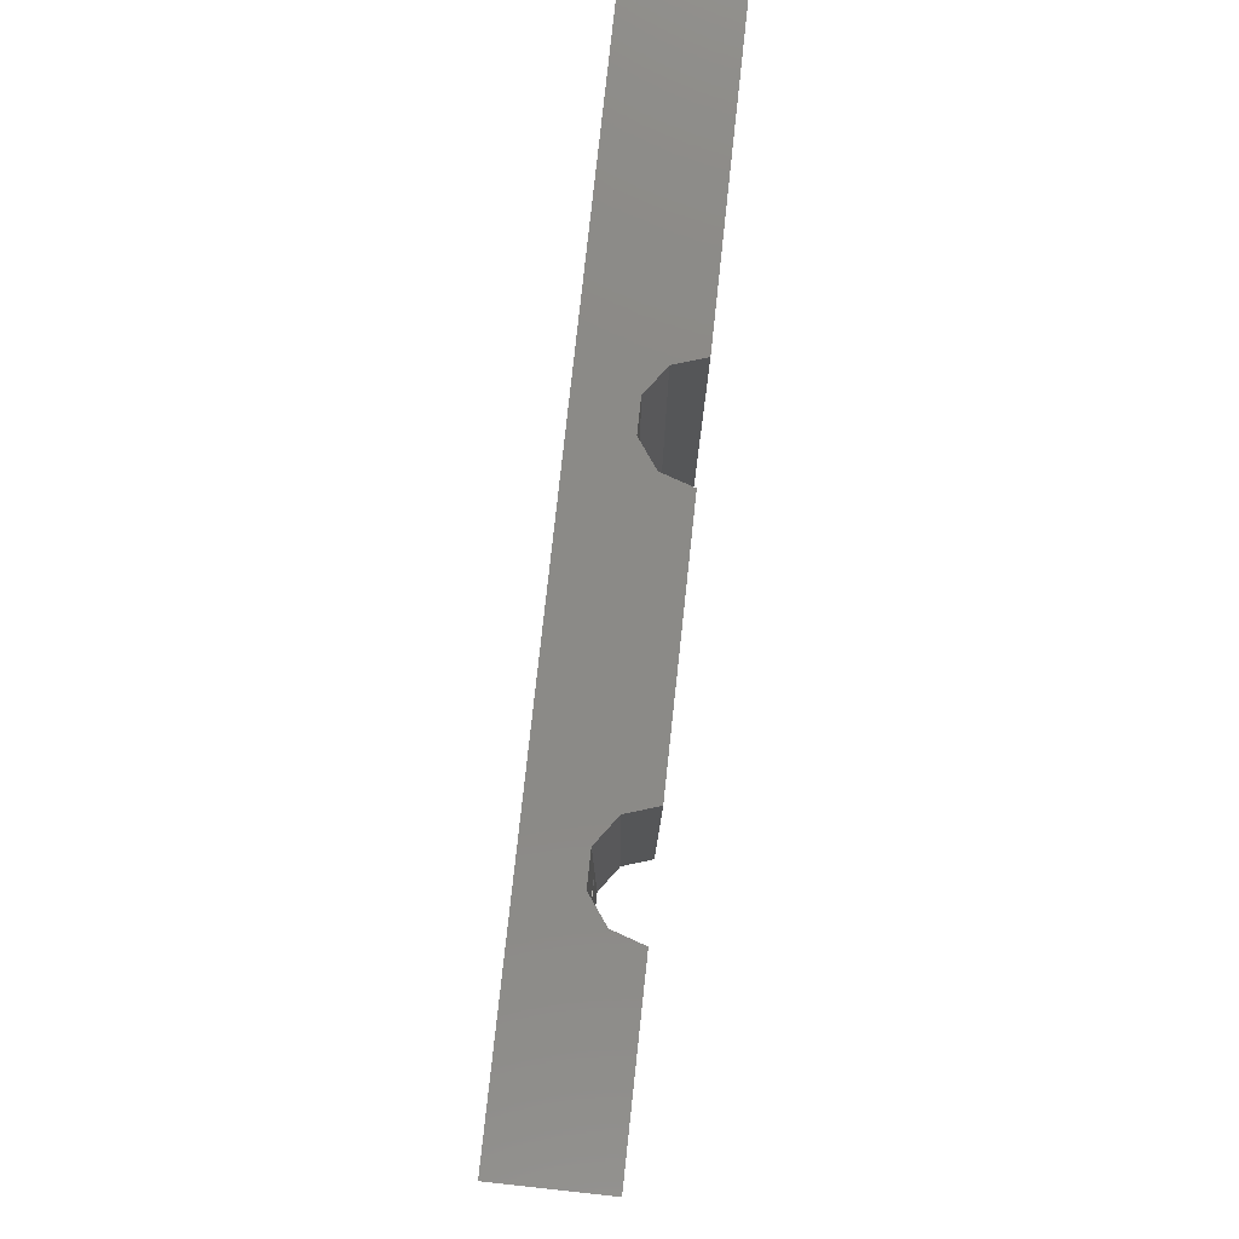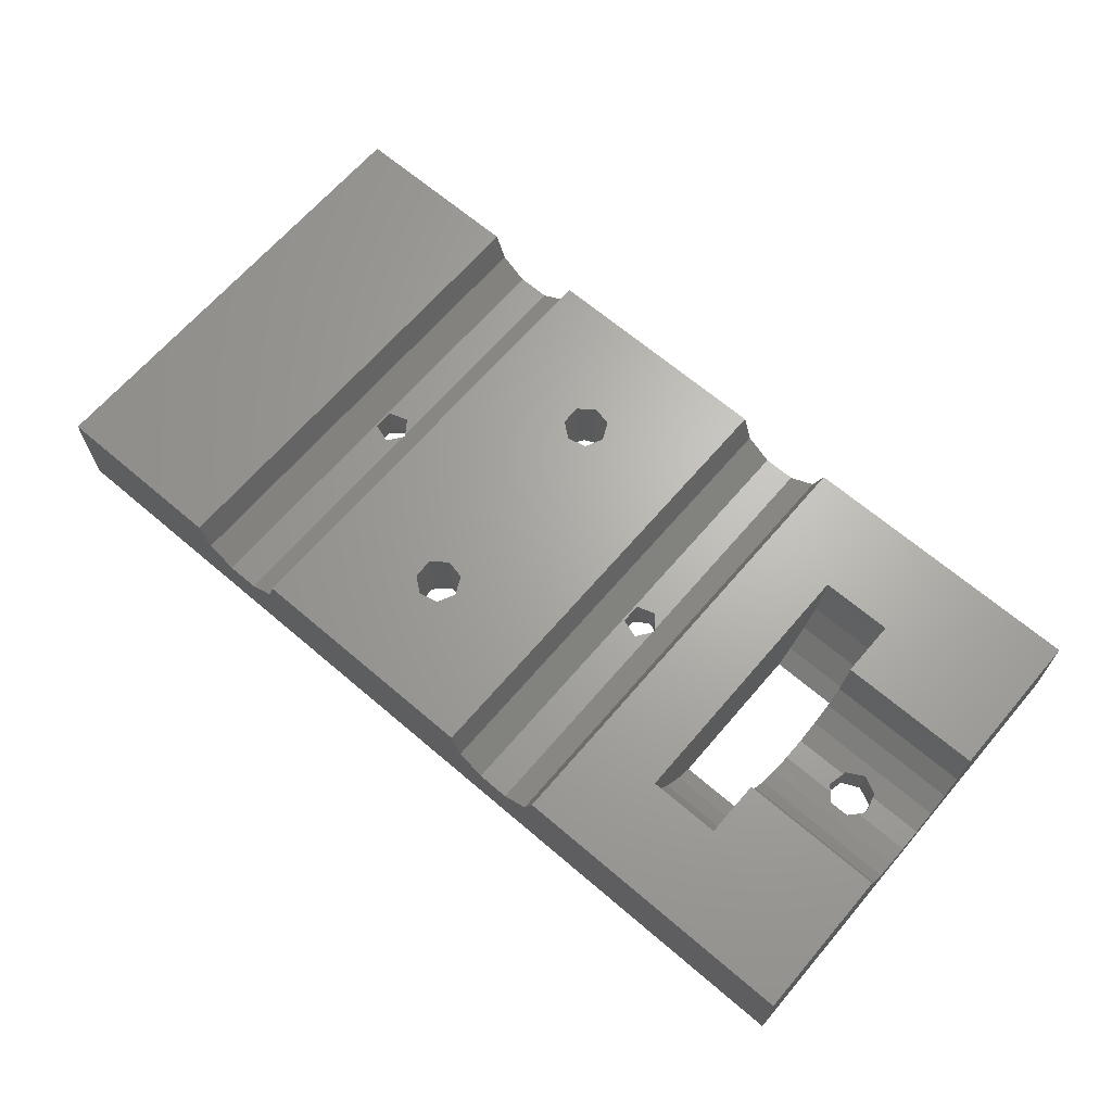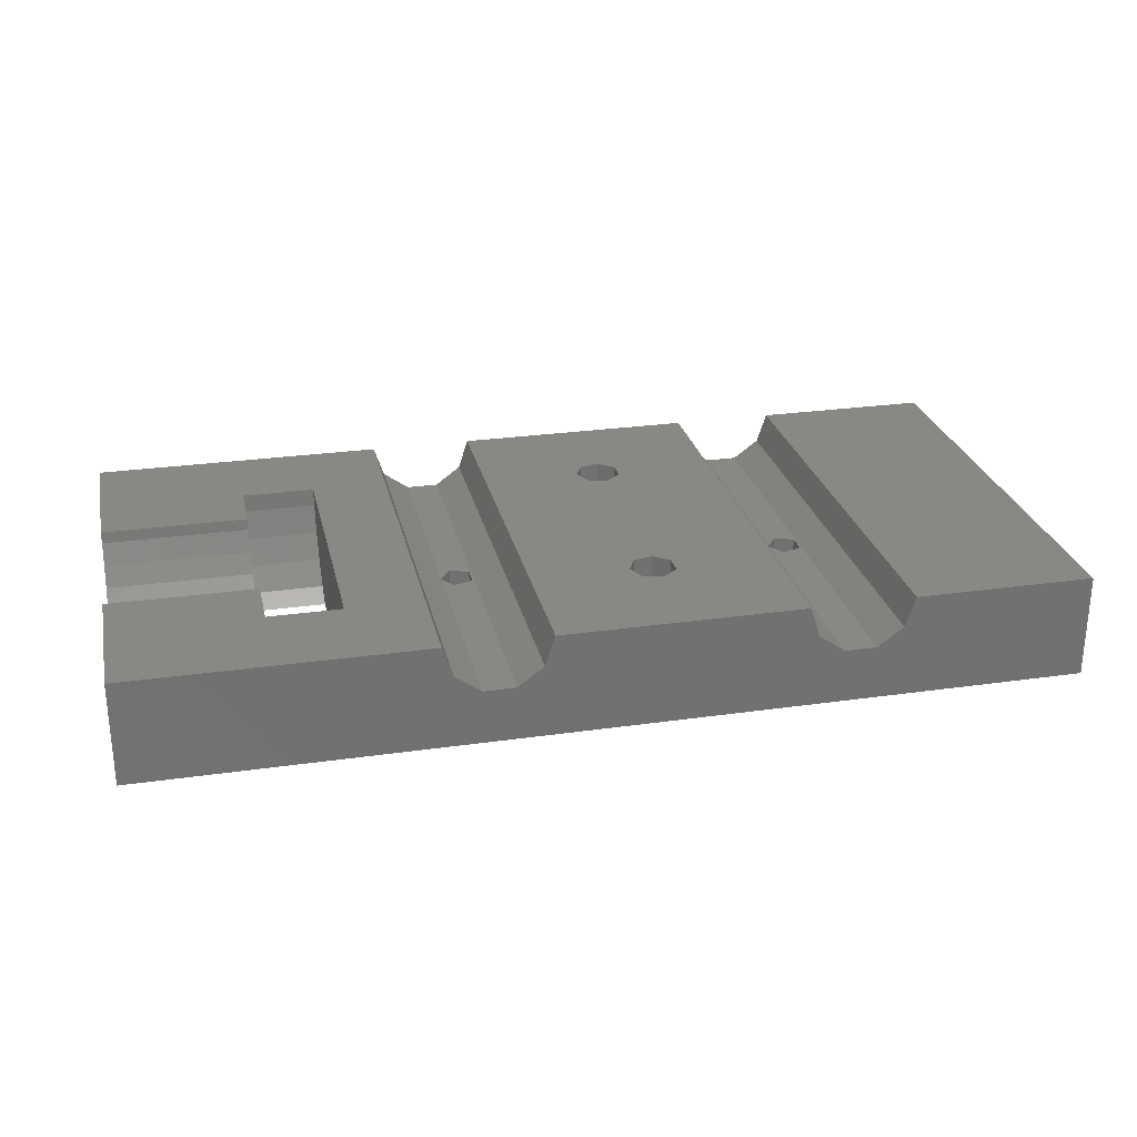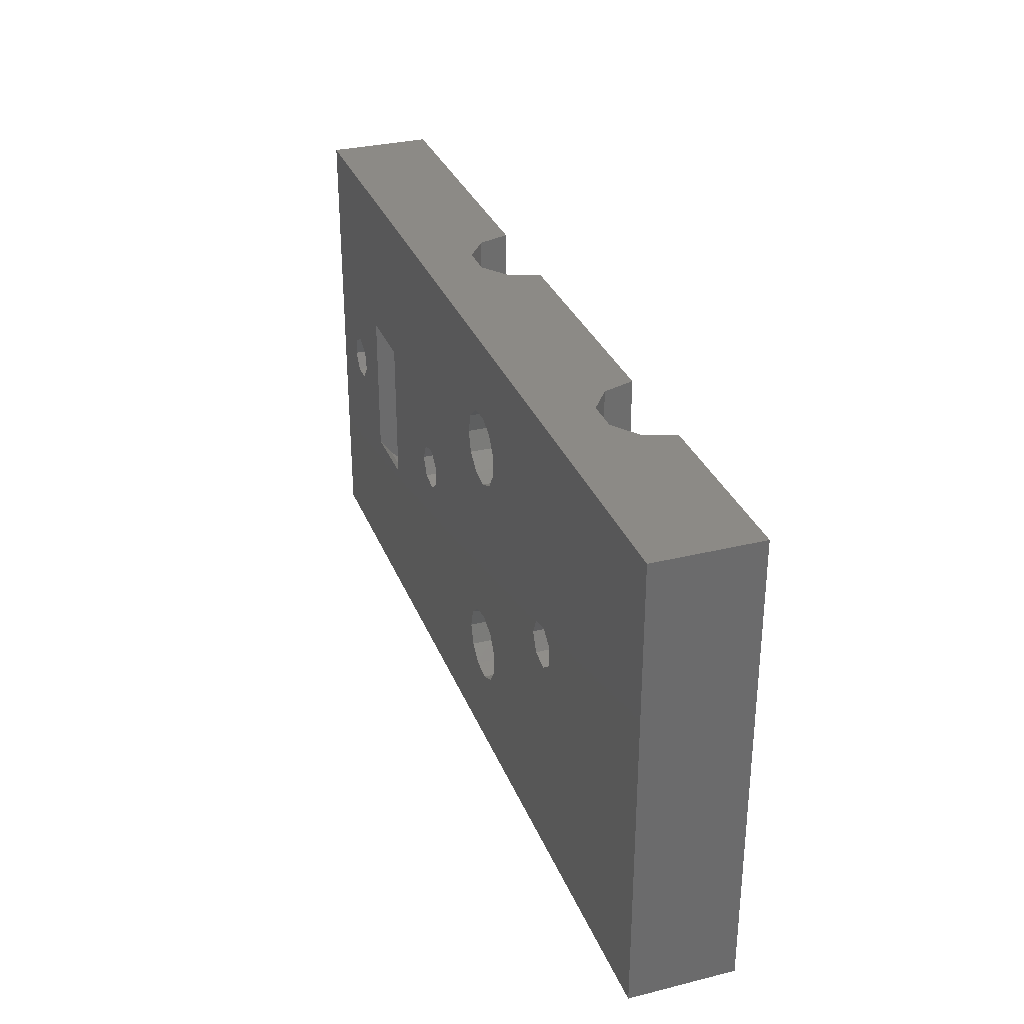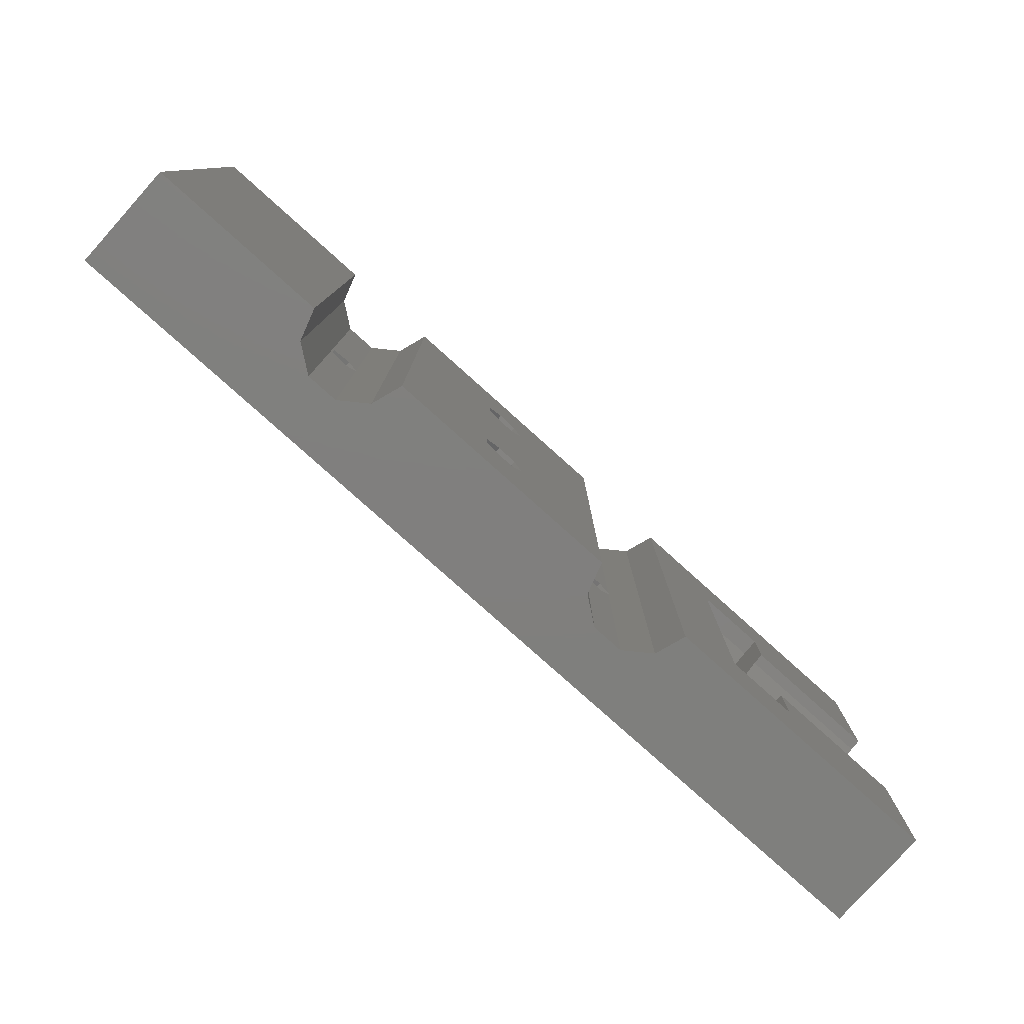
<metadata>
{"format":"stl","ext":"stl","renderer":"f3d","projection":"perspective","resolution":1024,"background":"white","views":[{"elev":79.3,"azim":-83.8,"up":"+Y"},{"elev":66.3,"azim":40.6,"up":"+Z"},{"elev":26.6,"azim":167.4,"up":"+Z"},{"elev":31.5,"azim":-109.3,"up":"+Y"},{"elev":-79.4,"azim":-41.9,"up":"+Y"}]}
</metadata>
<code>
# stl→obj: 234 verts, 488 faces
v -40 -20 0
v -40 -20 9
v -40 20 0
v -40 20 9
v -18.61 -20 4.72
v 40 -20 0
v 40 -20 9
v 14.5 -20 9
v 13.64 -20 6.355
v -15.5 -20 9
v 8.609 -20 4.72
v 6.359 -20 6.355
v 11.39 -20 4.72
v -16.36 -20 6.355
v -21.39 -20 4.72
v -23.64 -20 6.355
v -24.5 -20 9
v 5.5 -20 9
v -18.75 1.564 0
v -3.65 12.96 0
v 40 20 0
v 27.4 6.54 0
v 31.75 -0.445 0
v 27.4 -6.54 0
v 32.83 -1.802 0
v 40 -9.406 0
v 33.7 2 0
v 32.14 1.247 0
v 40 -17.19 0
v -21.8 0.8678 0
v -21.8 -0.8678 0
v -20.45 -1.95 0
v -3.65 -7.044 0
v -18 0 0
v -18.75 -1.564 0
v -8.118 -9.084 0
v -7.128 -7.544 0
v -20.45 1.95 0
v -8.118 -10.92 0
v -7.128 -12.46 0
v -5.463 -13.22 0
v -2.266 -11.76 0
v -3.65 -12.96 0
v -1.75 -10 0
v -5.463 -6.783 0
v -8.118 10.92 0
v -7.128 12.46 0
v -2.266 -8.243 0
v 8.198 -0.8678 0
v -7.128 7.544 0
v -2.266 8.243 0
v 11.25 1.564 0
v -3.65 7.044 0
v -5.463 6.783 0
v 8.198 0.8678 0
v -8.118 9.084 0
v 9.555 1.95 0
v 21.1 6.54 0
v -2.266 11.76 0
v -5.463 13.22 0
v -1.75 10 0
v 12 0 0
v 21.1 -6.54 0
v 11.25 -1.564 0
v 9.555 -1.95 0
v 40 0 0
v 35.65 -0.445 0
v 40 -3.956 0
v 34.57 -1.802 0
v 35.26 1.247 0
v -16.36 20 6.355
v -18.61 20 4.72
v -23.64 20 6.355
v -15.5 20 9
v 8.609 20 4.72
v -21.39 20 4.72
v 6.359 20 6.355
v 5.5 20 9
v 11.39 20 4.72
v 13.64 20 6.355
v 14.5 20 9
v 40 20 9
v -24.5 20 9
v -21.21 -0.8817 4.72
v -18.61 -0.1506 4.72
v -19.54 -1.427 4.72
v -21.21 0.8817 4.72
v -19.54 1.427 4.72
v -18.61 0.1506 4.72
v -18.5 0 4.8
v -6.802 9.132 9
v -6.802 -9.132 9
v -5.445 -11.95 9
v -6.802 -10.87 9
v -3 -10 9
v -3.753 -11.56 9
v -3.753 -8.436 9
v -5.445 -8.05 9
v -5.445 8.05 9
v -6.802 10.87 9
v -3.753 8.436 9
v -5.445 11.95 9
v -3 10 9
v -3.753 11.56 9
v 8.786 -0.8817 4.72
v 11.39 -0.1506 4.72
v 10.46 -1.427 4.72
v 8.786 0.8817 4.72
v 10.46 1.427 4.72
v 11.39 0.1506 4.72
v 11.5 0 4.8
v 21.1 11.89 9
v 27.4 6.856 9
v 40 6.856 9
v 40 -19.89 9
v 27.4 -11.89 9
v 21.1 -11.89 9
v 27.4 -6.856 9
v 27.4 11.89 9
v 40 -6.856 9
v 40 -18.27 1.865
v 40 -19.56 5.842
v 40 -9.221 0.462
v 40 -7.73 1.524
v 40 -5.9 1.611
v 40 -4.315 0.6958
v 40 -0.9962 3.071
v 40 0 3.071
v 40 -4.584 4.71
v 40 -2.908 3.633
v 40 -5.889 6.216
v 40 -6.716 8.028
v 40 0.9962 3.071
v 40 6.716 8.028
v 40 5.889 6.216
v 40 4.584 4.71
v 40 2.908 3.633
v -21.8 0.8678 2
v -21.8 -0.8678 2
v -20.45 1.95 2
v -18.75 1.564 2
v -18 0 2
v -18.75 -1.564 2
v -20.45 -1.95 2
v -8.118 -9.084 3
v -8.118 -10.92 3
v -7.128 -7.544 3
v -5.463 -6.783 3
v -3.65 -7.044 3
v -2.266 -8.243 3
v -1.75 -10 3
v -2.266 -11.76 3
v -3.65 -12.96 3
v -5.463 -13.22 3
v -7.128 -12.46 3
v -8.118 10.92 3
v -8.118 9.084 3
v -7.128 12.46 3
v -5.463 13.22 3
v -3.65 12.96 3
v -2.266 11.76 3
v -1.75 10 3
v -2.266 8.243 3
v -3.65 7.044 3
v -5.463 6.783 3
v -7.128 7.544 3
v 8.198 0.8678 2
v 8.198 -0.8678 2
v 9.555 1.95 2
v 11.25 1.564 2
v 12 0 2
v 11.25 -1.564 2
v 9.555 -1.95 2
v 21.1 -11.74 7.505
v 21.1 -10.96 5.119
v 21.1 -9.708 2.947
v 21.1 -8.03 1.082
v 21.1 8.03 1.082
v 21.1 9.708 2.947
v 21.1 10.96 5.119
v 21.1 11.74 7.505
v 27.4 8.03 1.082
v 27.4 -6.716 8.028
v 27.4 -5.889 6.216
v 27.4 -4.584 4.71
v 27.4 -2.908 3.633
v 27.4 -0.9962 3.071
v 27.4 9.708 2.947
v 27.4 0.9962 3.071
v 27.4 10.96 5.119
v 27.4 11.74 7.505
v 27.4 2.908 3.633
v 27.4 4.584 4.71
v 27.4 5.889 6.216
v 27.4 6.716 8.028
v 27.4 -8.03 1.082
v 27.4 -9.708 2.947
v 27.4 -10.96 5.119
v 27.4 -11.74 7.505
v 33.7 2 3.366
v 32.14 1.247 3.145
v 31.75 -0.445 3.071
v 32.08 0.9962 3.071
v 35.26 1.247 3.145
v 35.65 -0.445 3.071
v 35.32 0.9962 3.071
v 35.21 -0.9962 3.071
v 34.57 -1.802 3.308
v 32.83 -1.802 3.308
v 32.19 -0.9962 3.071
v -18.5 0 2
v -19.54 1.427 2
v -21.21 0.8817 2
v -21.21 -0.8817 2
v -19.54 -1.427 2
v -5.445 -11.95 3
v -6.802 -10.87 3
v -6.802 -9.132 3
v -3.753 -11.56 3
v -3 -10 3
v -3.753 -8.436 3
v -5.445 -8.05 3
v -6.802 10.87 3
v -6.802 9.132 3
v -5.445 8.05 3
v -3.753 8.436 3
v -3 10 3
v -3.753 11.56 3
v -5.445 11.95 3
v 11.5 0 2
v 10.46 1.427 2
v 8.786 0.8817 2
v 8.786 -0.8817 2
v 10.46 -1.427 2
f 1 2 3
f 3 2 4
f 5 1 6
f 7 8 6
f 8 9 6
f 10 11 12
f 9 13 6
f 13 11 6
f 14 5 6
f 10 14 11
f 11 14 6
f 15 1 5
f 16 17 2
f 2 1 15
f 15 16 2
f 12 18 10
f 19 3 6
f 20 3 21
f 22 23 24
f 25 26 24
f 22 27 28
f 6 3 29
f 1 3 30
f 1 30 31
f 1 31 32
f 33 32 6
f 34 6 35
f 36 32 37
f 38 3 19
f 34 19 6
f 30 3 38
f 1 32 36
f 1 36 39
f 1 39 40
f 1 40 41
f 1 41 6
f 42 6 43
f 44 6 42
f 43 6 41
f 37 32 45
f 46 3 47
f 44 48 6
f 45 32 33
f 48 33 6
f 49 3 50
f 51 52 53
f 49 54 55
f 50 3 56
f 56 3 46
f 55 54 57
f 58 59 21
f 60 3 20
f 59 20 21
f 52 61 59
f 47 3 60
f 62 63 64
f 57 53 52
f 65 3 49
f 64 29 65
f 29 3 65
f 22 66 27
f 63 52 58
f 49 50 54
f 22 28 23
f 63 62 52
f 53 57 54
f 52 51 61
f 22 58 21
f 29 64 63
f 52 59 58
f 29 24 26
f 67 68 69
f 66 22 21
f 23 25 24
f 27 66 70
f 70 66 67
f 68 67 66
f 35 6 32
f 69 68 25
f 25 68 26
f 24 29 63
f 71 21 72
f 3 4 73
f 74 75 71
f 3 73 76
f 3 76 21
f 76 72 21
f 75 74 77
f 77 74 78
f 79 21 75
f 80 21 79
f 81 21 80
f 21 81 82
f 73 4 83
f 75 21 71
f 4 2 17
f 83 4 17
f 16 73 83
f 17 16 83
f 15 76 73
f 16 15 73
f 84 15 5
f 5 85 86
f 87 76 84
f 84 5 86
f 88 72 87
f 89 72 88
f 72 76 87
f 76 15 84
f 14 71 72
f 90 14 72
f 89 90 72
f 5 14 85
f 90 85 14
f 74 71 10
f 10 71 14
f 91 74 10
f 92 78 10
f 93 94 10
f 94 92 10
f 95 96 18
f 97 78 98
f 18 78 97
f 96 93 18
f 18 97 95
f 18 93 10
f 99 91 10
f 100 74 91
f 101 99 10
f 102 74 100
f 78 74 102
f 78 103 10
f 78 104 103
f 103 101 10
f 92 98 78
f 102 104 78
f 12 77 78
f 18 12 78
f 11 75 77
f 12 11 77
f 105 11 13
f 13 106 107
f 108 75 105
f 105 13 107
f 109 79 108
f 110 79 109
f 79 75 108
f 75 11 105
f 9 80 79
f 111 9 79
f 110 111 79
f 13 9 106
f 111 106 9
f 81 80 8
f 8 80 9
f 112 81 8
f 113 114 82
f 7 115 8
f 116 117 8
f 115 116 8
f 115 118 116
f 82 81 112
f 82 112 119
f 82 119 113
f 120 118 115
f 117 112 8
f 121 6 29
f 122 6 121
f 7 6 122
f 122 115 7
f 122 121 29
f 123 122 26
f 26 122 29
f 124 122 123
f 125 122 124
f 66 122 125
f 66 125 126
f 66 126 68
f 127 122 66
f 128 127 66
f 129 122 130
f 131 122 129
f 132 122 131
f 120 122 132
f 115 122 120
f 127 130 122
f 123 26 68
f 125 123 126
f 126 123 68
f 124 123 125
f 128 66 21
f 133 128 21
f 114 134 82
f 134 135 82
f 135 136 82
f 82 137 21
f 137 133 21
f 136 137 82
f 30 138 139
f 31 30 139
f 38 140 138
f 30 38 138
f 19 141 140
f 38 19 140
f 142 141 34
f 34 141 19
f 142 34 143
f 143 34 35
f 143 35 144
f 144 35 32
f 144 32 139
f 139 32 31
f 36 145 146
f 39 36 146
f 37 147 145
f 36 37 145
f 45 148 147
f 37 45 147
f 33 149 148
f 45 33 148
f 48 150 149
f 33 48 149
f 151 150 44
f 44 150 48
f 151 44 152
f 152 44 42
f 152 42 153
f 153 42 43
f 153 43 154
f 154 43 41
f 154 41 155
f 155 41 40
f 146 155 40
f 39 146 40
f 46 156 157
f 56 46 157
f 47 158 156
f 46 47 156
f 60 159 158
f 47 60 158
f 20 160 159
f 60 20 159
f 59 161 160
f 20 59 160
f 162 161 61
f 61 161 59
f 162 61 163
f 163 61 51
f 163 51 164
f 164 51 53
f 164 53 165
f 165 53 54
f 165 54 166
f 166 54 50
f 157 166 50
f 56 157 50
f 55 167 168
f 49 55 168
f 57 169 167
f 55 57 167
f 52 170 169
f 57 52 169
f 171 170 62
f 62 170 52
f 171 62 172
f 172 62 64
f 172 64 173
f 173 64 65
f 173 65 168
f 168 65 49
f 174 175 176
f 63 174 177
f 177 174 176
f 58 174 63
f 178 174 58
f 179 174 178
f 180 174 179
f 181 174 180
f 112 174 181
f 117 174 112
f 22 182 178
f 58 22 178
f 183 24 118
f 183 184 24
f 184 185 24
f 24 186 22
f 182 187 188
f 188 189 190
f 191 192 119
f 192 193 119
f 193 194 119
f 119 195 113
f 194 195 119
f 190 192 191
f 189 192 190
f 187 189 188
f 22 187 182
f 186 187 22
f 185 186 24
f 24 196 118
f 196 197 118
f 197 198 118
f 198 199 118
f 199 116 118
f 196 24 63
f 177 196 63
f 28 27 200
f 201 28 200
f 23 28 201
f 202 23 203
f 203 23 201
f 27 70 204
f 200 27 204
f 67 205 70
f 70 205 206
f 70 206 204
f 205 67 207
f 207 67 69
f 207 69 208
f 69 25 208
f 208 25 209
f 210 209 25
f 202 210 23
f 23 210 25
f 90 89 211
f 211 89 88
f 211 88 212
f 212 88 87
f 213 212 87
f 213 87 84
f 214 213 84
f 86 215 84
f 84 215 214
f 85 90 211
f 85 211 86
f 211 215 86
f 93 216 94
f 94 216 217
f 218 92 94
f 217 218 94
f 96 219 93
f 93 219 216
f 95 220 96
f 96 220 219
f 95 97 220
f 220 97 221
f 221 97 98
f 222 221 98
f 222 98 92
f 218 222 92
f 223 100 91
f 224 223 91
f 99 225 91
f 91 225 224
f 101 226 99
f 99 226 225
f 103 227 101
f 101 227 226
f 103 104 227
f 227 104 228
f 228 104 102
f 229 228 102
f 229 102 100
f 223 229 100
f 111 110 230
f 230 110 109
f 230 109 231
f 231 109 108
f 232 231 108
f 232 108 105
f 233 232 105
f 107 234 105
f 105 234 233
f 106 111 230
f 106 230 107
f 230 234 107
f 134 114 113
f 195 134 113
f 191 119 112
f 181 191 112
f 199 174 116
f 116 174 117
f 132 183 120
f 120 183 118
f 131 184 132
f 132 184 183
f 129 185 131
f 131 185 184
f 129 130 186
f 185 129 186
f 130 127 207
f 209 130 208
f 208 130 207
f 187 130 209
f 187 209 210
f 186 130 187
f 127 128 133
f 205 127 206
f 206 127 133
f 207 127 205
f 192 201 200
f 204 133 200
f 203 201 192
f 206 133 204
f 133 137 200
f 137 192 200
f 192 189 203
f 137 136 193
f 192 137 193
f 136 135 194
f 193 136 194
f 135 134 195
f 194 135 195
f 211 142 143
f 215 143 144
f 214 144 139
f 215 144 214
f 138 214 139
f 213 138 212
f 140 141 212
f 140 212 138
f 214 138 213
f 212 141 142
f 212 142 211
f 211 143 215
f 147 148 145
f 145 148 149
f 221 149 150
f 220 151 152
f 219 152 153
f 216 153 154
f 145 154 155
f 145 155 146
f 219 153 216
f 145 217 154
f 217 216 154
f 222 149 221
f 218 145 222
f 145 149 222
f 217 145 218
f 221 150 151
f 221 151 220
f 220 152 219
f 158 159 156
f 156 159 160
f 228 160 161
f 227 162 163
f 226 163 164
f 225 164 165
f 156 165 166
f 156 166 157
f 226 164 225
f 156 224 165
f 224 225 165
f 229 160 228
f 223 156 229
f 156 160 229
f 224 156 223
f 228 161 162
f 228 162 227
f 227 163 226
f 230 171 172
f 234 172 173
f 233 173 168
f 234 173 233
f 167 233 168
f 232 167 231
f 169 170 231
f 169 231 167
f 233 167 232
f 231 170 171
f 231 171 230
f 230 172 234
f 198 175 199
f 199 175 174
f 190 191 181
f 180 190 181
f 188 190 180
f 179 188 180
f 182 188 179
f 178 182 179
f 196 177 197
f 197 177 176
f 197 176 198
f 198 176 175
f 210 202 189
f 189 202 203
f 210 189 187

</code>
